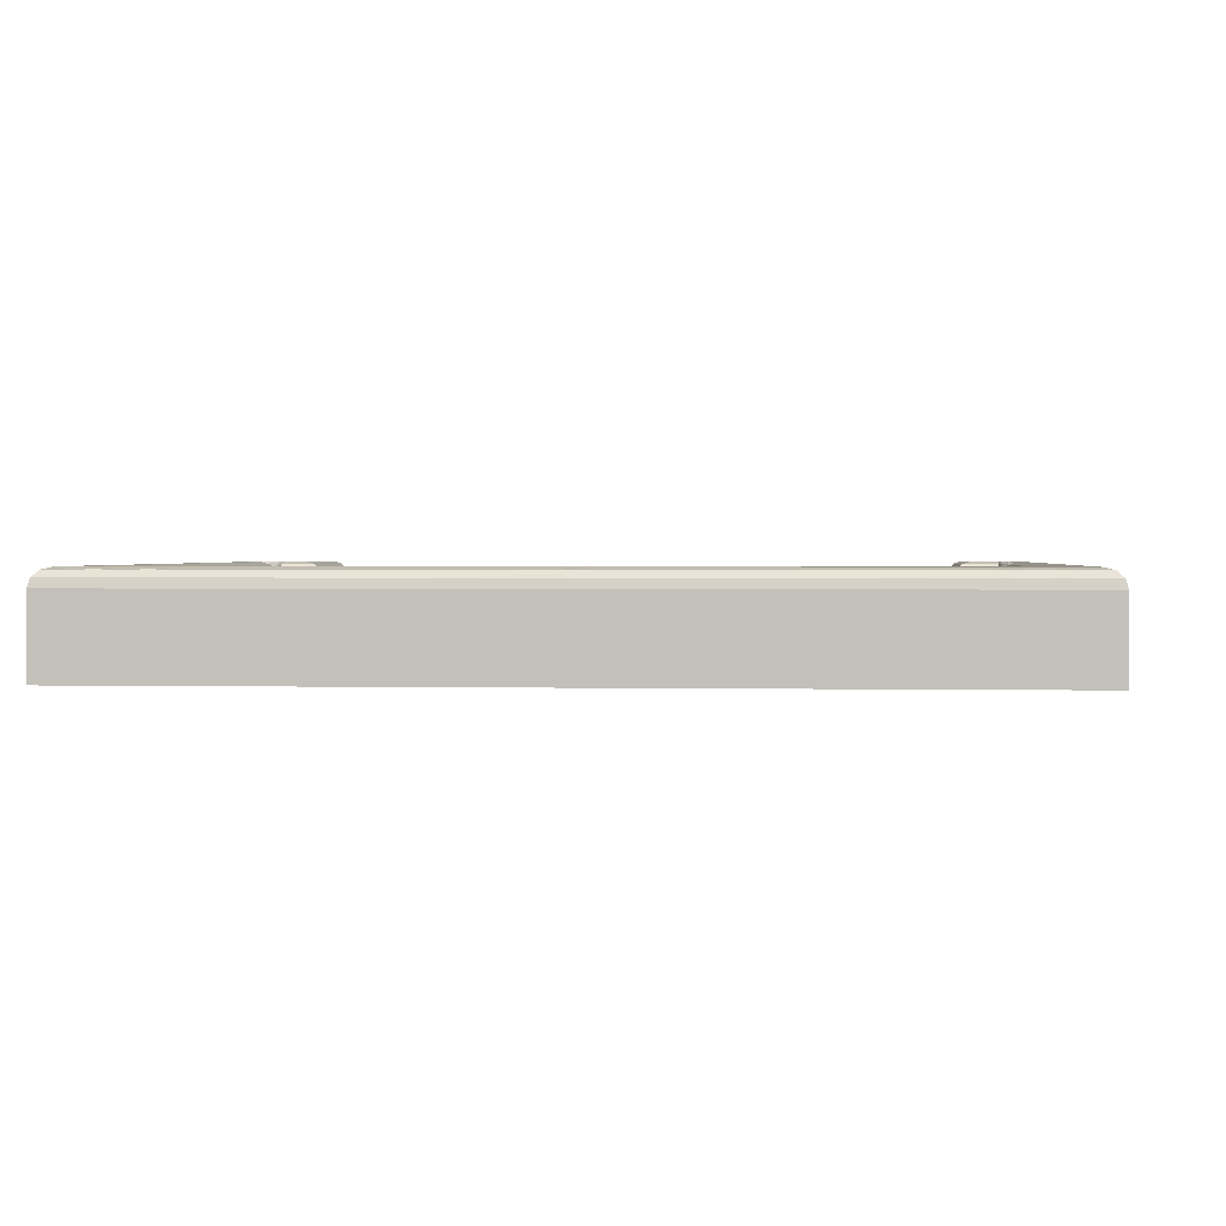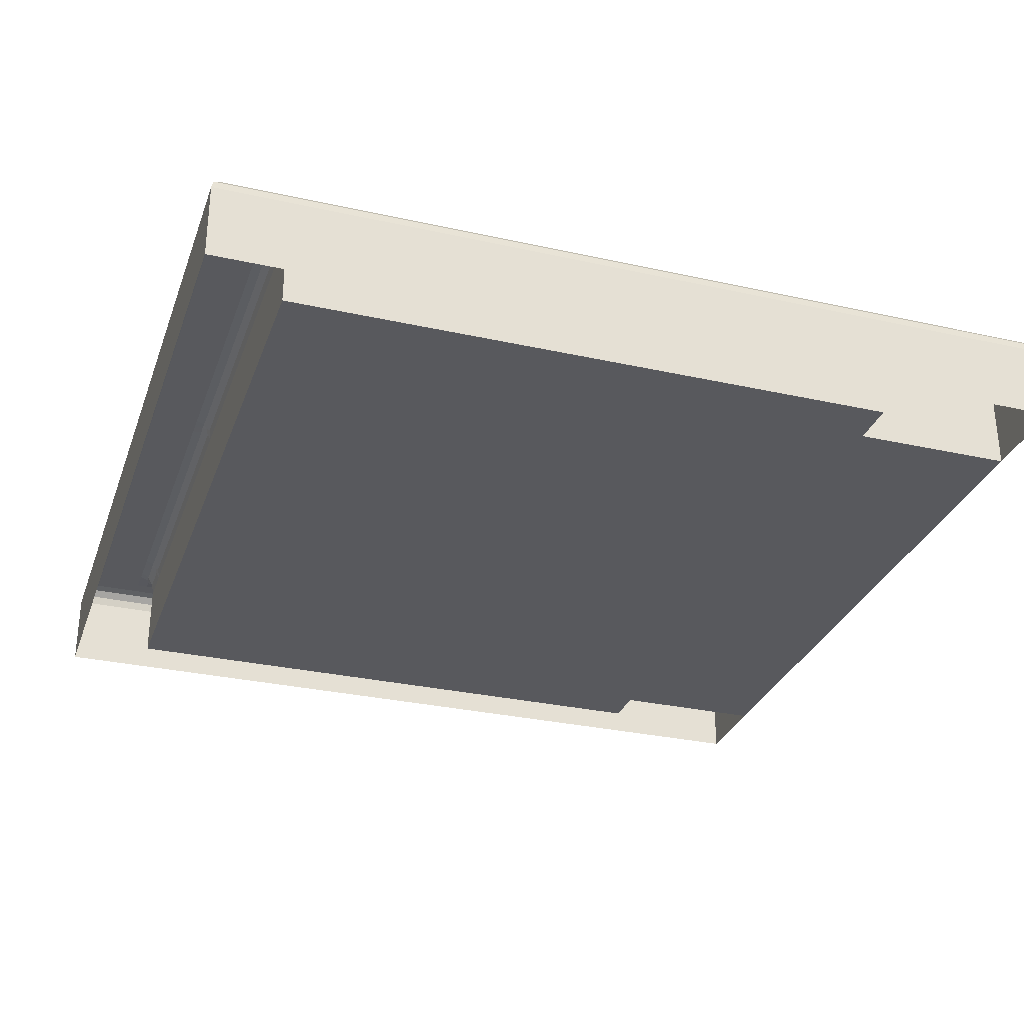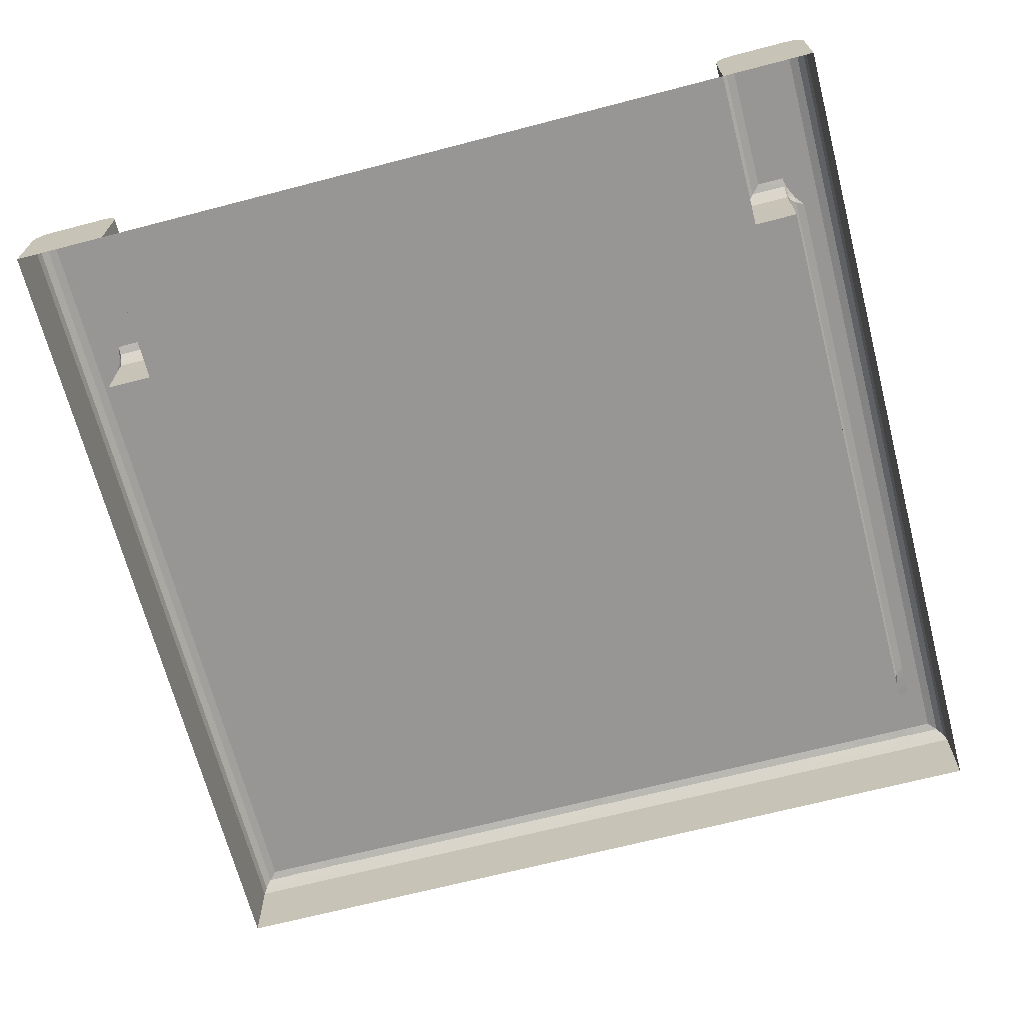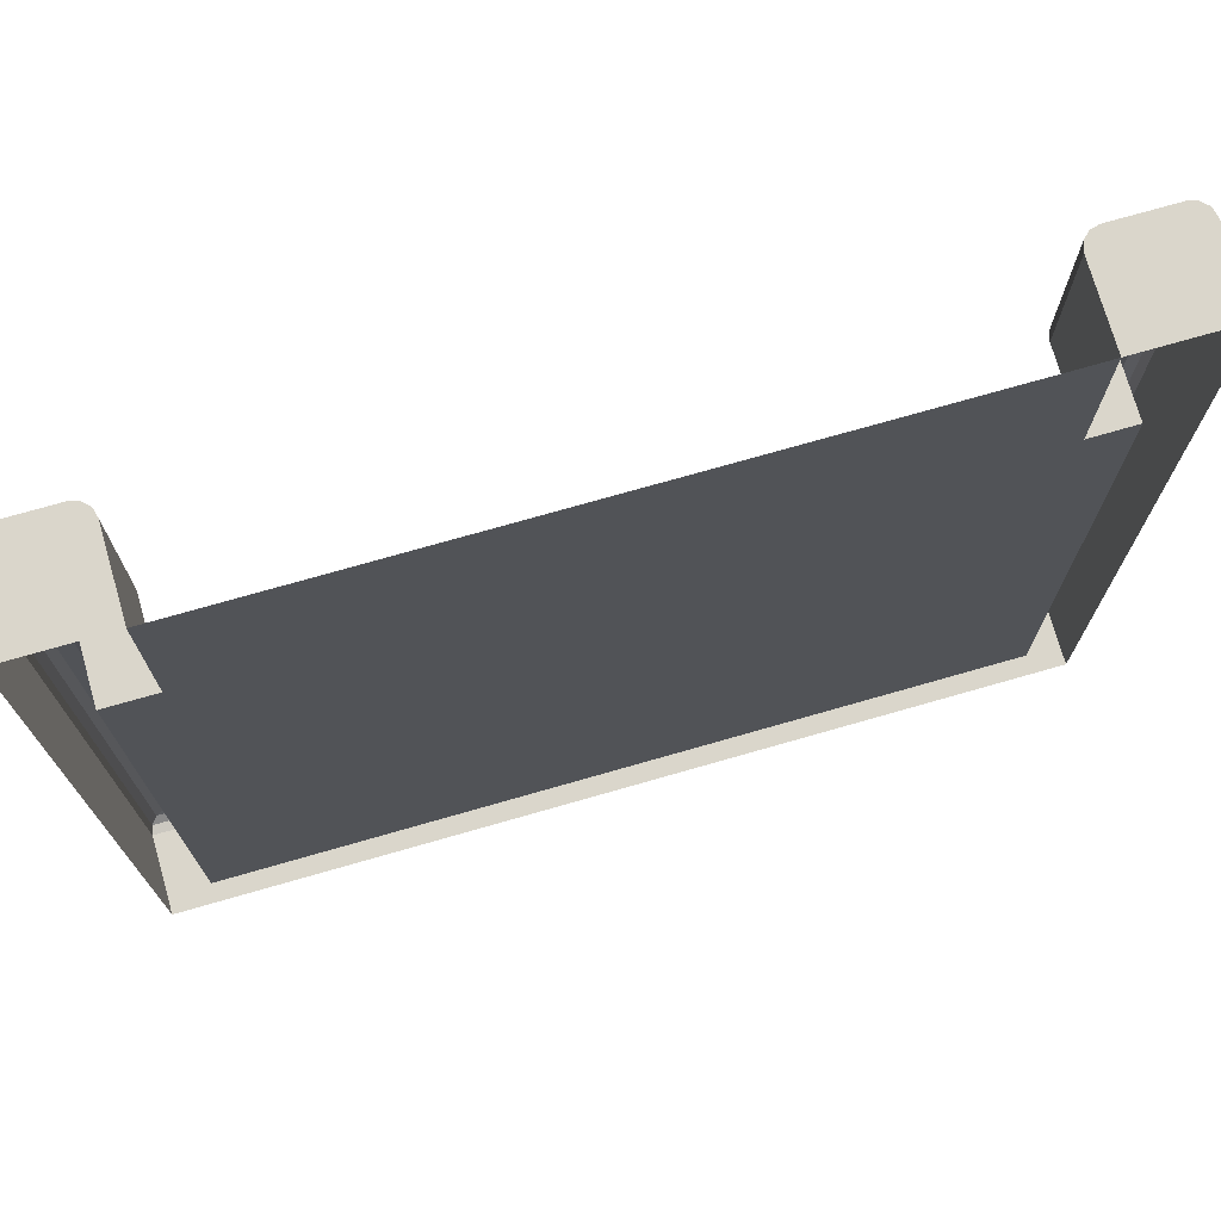
<metadata>
{"format":"obj","ext":"obj","renderer":"f3d","projection":"perspective","resolution":1024,"background":"white","views":[{"elev":1.5,"azim":-175.3,"up":"+Y"},{"elev":-30.2,"azim":-108.0,"up":"+Y"},{"elev":-68.0,"azim":14.6,"up":"+Y"},{"elev":73.7,"azim":-16.0,"up":"+Z"}]}
</metadata>
<code>
o Map.08_Plane.002
v -0 0.08927 -0.5
v 0.39 -0 -0.5
v -0 -0 -0.5
v -0.4646 0.1093 -0.3985
v -0.48 0.1093 -0.3851
v -0.4646 0.1093 -0.3851
v -0.4646 0.1093 -0.48
v -0.4513 0.1093 -0.4251
v -0.4513 0.1093 -0.48
v -0.41 0.1093 -0.4251
v -0.4246 0.1093 -0.48
v -0.4246 0.1093 -0.4251
v -0.48 0.1093 -0.4118
v -0.48 0.1093 -0.3985
v 0.48 0.1093 -0.4118
v 0.461 0.1093 -0.4251
v 0.461 0.1093 -0.4118
v 0 0 0.5
v -0.39 0 0.3135
v -0.39 0 0.5
v 0.5 0.08927 -0.4051
v 0.4973 0.09927 -0.4051
v 0.4973 0.09927 -0.3988
v 0.441 0.08927 -0.5
v 0.441 0.09927 -0.4973
v 0.4474 0.09927 -0.4973
v -0.5 0.08927 0.3135
v -0.4973 0.09927 0.3135
v -0.4973 0.09927 0.3071
v -0.39 0.08927 -0.5
v -0.39 0.09927 -0.4973
v -0.3836 0.09927 -0.4973
v -0 0.09927 -0.4973
v 0.006373 0.09927 -0.4973
v -0.4446 0.08927 -0.5
v -0.4446 0.09927 -0.4973
v -0.4382 0.09927 -0.4973
v 0.39 0.08927 -0.5
v 0.39 0.09927 -0.4973
v 0.3964 0.09927 -0.4973
v 0.5 0.08927 0.3135
v 0.4973 0.09927 0.3135
v 0.4973 0.09927 0.3199
v -0.5 0.08927 -0.4051
v -0.4973 0.09927 -0.4051
v -0.4973 0.09927 -0.4115
v 0.5 0.08927 -0.5
v -0.5 0.08927 -0.5
v -0.4973 0.09927 -0.4973
v -0.49 0.1066 0.5
v -0.48 0.1093 0.3335
v -0.49 0.1066 0.3271
v 0.3836 0.09927 -0.4973
v -0.006374 0.09927 -0.4973
v 0.4347 0.09927 -0.4973
v -0.431 0.1063 -0.4153
v -0.4036 0.1063 -0.4153
v 0.4973 0.09927 -0.4115
v -0.39 0.08927 -0.4051
v -0.4446 -0 -0.4051
v -0.39 -0 -0.4051
v 0 0 0.3135
v -0.5 -0 -0.5
v -0.4446 -0 -0.5
v -0.4446 0.08927 0.3135
v -0.4446 0 0.3135
v -0.4379 0.1093 -0.4251
v -0.4379 0.1093 -0.48
v -0.4973 0.09927 0.3199
v -0.3964 0.09927 -0.4973
v -0.451 0.09927 -0.4973
v 0.4973 0.09927 0.3071
v -0.4973 0.09927 -0.3988
v 0.49 0.1066 0.5
v 0.48 0.1093 0.3335
v 0.48 0.1093 0.5
v -0.4 0.1066 0.5
v -0.41 0.1093 0.5
v -0.4446 0.1093 0.5
v -0.3927 0.09927 0.5
v -0.4973 0.09927 0.5
v -0.3833 0.1093 -0.48
v -0.37 0.1093 -0.4251
v -0.37 0.1093 -0.48
v -0.4446 0.1093 0.3335
v 0.4477 0.1093 -0.48
v 0.461 0.1093 -0.48
v 0.441 0.08927 0.3135
v 0.441 -0 -0.4051
v 0.441 0 0.3135
v 0.48 0.1093 -0.48
v 0.441 0.1093 0.3335
v 0.441 0.1093 0.5
v 0.39 0.08927 -0.4051
v 0.39 -0 -0.4051
v 0.5 -0 -0.4051
v 0.5 -0 -0.5
v 0.39 0 0.3135
v -0 -0 -0.4051
v -0.4646 0.1093 -0.4251
v -0.4646 0.1093 -0.4118
v 0.37 0.1093 -0.4251
v 0.02 0.1093 -0.48
v 0.02 0.1093 -0.4251
v -0.48 0.1093 -0.48
v -0.48 0.1093 -0.4251
v -0.39 -0 -0.5
v -0.39 0.08927 0.3135
v -0 0.08927 -0.4051
v 0.441 -0 -0.5
v -0.48 0.1093 0.5
v 0.3927 0.09927 0.5
v 0.4 0.1066 0.5
v -0.5 0 0.5
v -0.39 0.08927 0.5
v -0.5 0.08927 0.5
v -0.4446 0.08927 -0.4051
v -0.41 0.1093 -0.48
v -0.3966 0.1093 -0.4251
v -0.3966 0.1093 -0.48
v 0.41 0.1093 0.3335
v 0.41 0.1093 0.5
v 0.39 0.08927 0.5
v 0.39 0 0.5
v -0.02 0.1093 -0.4251
v 0.48 0.1093 0.2935
v 0.461 0.1093 -0.3851
v 0.461 0.1093 0.2935
v 0.48 0.1093 -0.3851
v 0.461 0.1093 -0.3985
v -0.5 0 0.3135
v -0.5 -0 -0.4051
v 0.006666 0.1093 -0.4251
v 0.5 0 0.5
v 0.5 0 0.3135
v 0.5 0.08927 0.5
v 0.39 0.08927 0.3135
v -0.4646 0.1093 0.2935
v -0.48 0.1093 0.2935
v 0.48 0.1093 0.3068
v 0.49 0.1066 0.2999
v -0.48 0.1093 0.3068
v -0.49 0.1066 0.3178
v -0.48 0.1093 0.3202
v -0.49 0.1066 0.2999
v -0.4382 0.09907 -0.4081
v -0.4475 0.09907 -0.3988
v 0.49 0.1066 0.3178
v 0.4036 0.1063 -0.4898
v 0.3966 0.1093 -0.48
v 0.41 0.1093 -0.48
v 0.4454 0.1069 -0.4895
v 0.4547 0.1063 -0.4898
v -0.49 0.1066 -0.4094
v -0.49 0.1066 -0.4188
v 0.3966 0.1093 -0.4251
v 0.4036 0.1066 -0.4152
v 0.41 0.1093 -0.4251
v 0.3857 0.1069 -0.4895
v 0.3833 0.1093 -0.48
v -0.004313 0.1069 -0.4895
v 0.49 0.1066 -0.4188
v 0.48 0.1093 -0.4251
v 0.49 0.1066 0.3271
v 0.48 0.1093 0.3202
v -0.49 0.1066 0.3092
v 0.49 0.1066 0.3092
v 0.3764 0.1063 -0.4153
v 0.3833 0.1093 -0.4251
v -0.4403 0.1069 -0.4895
v -0.431 0.1063 -0.4898
v 0.01363 0.1066 -0.4152
v 0.4344 0.1093 -0.48
v 0.4274 0.1066 -0.49
v 0.421 0.1093 -0.48
v 0.3943 0.1069 -0.4157
v 0.4367 0.1069 -0.4895
v -0.3964 0.09923 -0.4078
v -0.3943 0.1069 -0.4157
v -0.3836 0.09907 -0.4081
v 0.441 0.09909 0.3165
v 0.444 0.09907 0.3071
v -0.3833 0.1093 -0.4251
v -0.3764 0.1066 -0.4152
v -0.3857 0.1069 -0.4157
v -0.004313 0.1069 -0.4157
v -0 0.1032 -0.4107
v 0.004312 0.1069 -0.4157
v 0.3943 0.1069 -0.4895
v -0.3943 0.1069 -0.4895
v -0.3857 0.1069 -0.4895
v 0.3764 0.1066 -0.49
v 0.37 0.1093 -0.48
v -0.4582 0.1066 -0.49
v -0.4489 0.1069 -0.4895
v 0.3964 0.09907 -0.4081
v 0.39 0.1032 -0.4107
v -0.39 0.1032 -0.4107
v -0.006667 0.1093 -0.48
v -0.01363 0.1066 -0.49
v -0.02 0.1093 -0.48
v 0.006666 0.1093 -0.48
v 0.01363 0.1063 -0.4898
v 0.004312 0.1069 -0.4895
v -0.49 0.1066 -0.3915
v -0.006667 0.1093 -0.4251
v -0.01363 0.1063 -0.4153
v -0.006374 0.09923 -0.4078
v 0.006373 0.09907 -0.4081
v 0.3857 0.1069 -0.4157
v 0.48 0.1093 -0.3985
v 0.49 0.1066 -0.4094
v 0.49 0.1066 -0.4008
v 0.49 0.1066 -0.3915
v -0.49 0.1066 -0.4008
v 0.4477 0.1093 -0.4251
v 0.4376 0.1073 -0.414
v 0.4487 0.1084 -0.4128
v 0.4512 0.1063 -0.3915
v 0.444 0.09907 -0.3988
v 0.4347 0.09907 -0.4081
v 0.441 0.08927 -0.4051
v 0.4499 0.1073 -0.4017
v 0.4409 0.1039 -0.405
v 0.49 0.1066 -0.49
v -0.4523 0.1084 -0.4128
v -0.4534 0.1073 -0.4017
v -0.4548 0.1063 -0.3915
v 0.4274 0.1063 -0.4153
v 0.4344 0.1093 -0.4251
v 0.421 0.1093 -0.4251
v -0.4411 0.1073 -0.414
v -0.4445 0.1039 -0.405
v -0.4475 0.09907 0.3071
v -0.4503 0.1069 0.3089
v -0.4469 0.1036 0.3123
v -0.4548 0.1093 0.3063
v -0.4548 0.1063 0.2999
v -0.4475 0.1093 0.3209
v -0.4446 0.1063 0.3237
v -0.4446 0.09909 0.3165
v -0.4469 0.1069 0.3167
v 0.4512 0.1063 0.2999
v 0.4512 0.1093 0.3063
v 0.4433 0.1069 0.3167
v 0.4434 0.1036 0.3123
v 0.4439 0.1093 0.3209
v 0.441 0.1063 0.3237
v 0.4467 0.1069 0.3089
v 0.4973 0.09927 0.5
v -0.3764 0.1063 -0.4898
v 0.4973 0.09927 -0.4973
v -0.49 0.1066 -0.49
v 0.4 0.1066 0.3235
v 0.3927 0.09927 0.3162
v -0.4 0.1066 0.3235
v -0.41 0.1093 0.3335
v -0.4036 0.1066 -0.49
v -0.3927 0.09927 0.3162
v 0.3836 0.09923 -0.4078
f 1 2 3
f 4 5 6
f 7 8 9
f 10 11 12
f 4 13 14
f 15 16 17
f 18 19 20
f 21 22 23
f 24 25 26
f 27 28 29
f 30 31 32
f 1 33 34
f 35 36 37
f 38 39 40
f 41 42 43
f 44 45 46
f 26 47 24
f 48 46 49
f 50 51 52
f 53 1 34
f 54 30 32
f 55 38 40
f 29 44 27
f 10 56 57
f 23 41 21
f 47 58 21
f 59 60 61
f 62 61 19
f 63 35 64
f 65 19 66
f 9 67 68
f 21 58 22
f 24 55 25
f 27 69 28
f 30 70 31
f 1 54 33
f 35 71 36
f 38 53 39
f 41 72 42
f 44 73 45
f 74 75 76
f 77 78 79
f 80 50 81
f 82 83 84
f 78 85 79
f 86 16 87
f 88 89 90
f 16 91 87
f 76 92 93
f 89 94 95
f 47 96 97
f 98 99 62
f 100 13 101
f 102 103 104
f 100 105 106
f 30 3 107
f 108 20 19
f 109 61 99
f 24 97 110
f 111 50 79
f 50 77 79
f 80 77 50
f 112 74 113
f 114 115 116
f 116 80 81
f 117 66 60
f 94 99 95
f 118 119 120
f 93 121 122
f 123 98 124
f 19 60 66
f 125 84 83
f 126 127 128
f 38 110 2
f 79 51 111
f 129 130 127
f 131 44 132
f 103 133 104
f 41 134 135
f 124 62 18
f 124 136 123
f 21 135 96
f 137 90 98
f 44 63 132
f 138 5 139
f 140 141 126
f 142 143 144
f 145 142 139
f 146 147 117
f 42 148 43
f 149 150 151
f 26 152 153
f 46 154 155
f 156 157 158
f 150 159 160
f 161 33 54
f 15 162 163
f 154 14 13
f 164 165 75
f 29 166 145
f 72 167 42
f 81 52 69
f 168 169 102
f 37 170 171
f 25 152 26
f 133 172 104
f 173 174 175
f 169 176 156
f 55 177 25
f 159 39 53
f 153 86 87
f 178 179 57
f 180 178 59
f 181 182 88
f 183 184 83
f 119 185 183
f 186 187 188
f 40 189 149
f 31 190 191
f 160 192 193
f 9 194 7
f 68 195 9
f 171 68 11
f 71 48 49
f 196 176 197
f 185 179 198
f 199 200 201
f 202 161 199
f 203 202 103
f 34 204 203
f 14 205 5
f 186 133 206
f 207 206 125
f 208 186 207
f 209 208 109
f 209 188 187
f 176 210 197
f 155 13 106
f 211 212 15
f 144 52 51
f 43 148 164
f 23 213 214
f 45 215 154
f 69 143 28
f 28 166 29
f 214 211 129
f 109 180 59
f 216 217 218
f 130 219 127
f 220 221 222
f 220 223 224
f 225 26 153
f 100 226 8
f 17 223 130
f 59 146 117
f 147 227 228
f 139 205 145
f 221 217 229
f 229 230 231
f 8 232 67
f 226 233 232
f 234 235 236
f 237 238 138
f 239 235 237
f 240 239 85
f 241 242 240
f 236 235 242
f 243 244 128
f 234 241 65
f 181 245 246
f 247 248 92
f 247 249 245
f 249 246 245
f 220 243 219
f 162 91 163
f 91 153 87
f 180 207 184
f 250 164 74
f 136 43 250
f 67 56 12
f 203 53 34
f 90 95 98
f 82 119 183
f 172 102 104
f 149 55 40
f 114 27 131
f 11 67 12
f 199 125 206
f 84 200 251
f 231 151 158
f 199 133 202
f 151 156 158
f 29 205 73
f 70 35 37
f 225 58 252
f 155 105 253
f 228 4 6
f 249 243 182
f 184 125 83
f 23 141 72
f 171 70 37
f 6 238 228
f 94 209 109
f 209 168 172
f 103 192 203
f 160 102 169
f 160 156 150
f 253 71 49
f 214 126 141
f 254 112 113
f 116 69 27
f 255 123 112
f 256 241 240
f 77 257 78
f 121 113 122
f 80 256 77
f 16 218 17
f 257 240 85
f 254 181 255
f 148 140 165
f 51 239 144
f 144 237 142
f 11 258 171
f 196 229 157
f 220 88 182
f 151 174 149
f 121 248 254
f 101 227 226
f 259 65 241
f 221 94 222
f 228 234 147
f 147 65 117
f 211 17 130
f 35 107 64
f 105 194 253
f 46 253 49
f 115 259 80
f 260 210 168
f 157 231 158
f 219 128 127
f 173 216 86
f 251 82 84
f 196 260 94
f 120 258 118
f 165 244 247
f 180 185 198
f 82 190 120
f 235 238 237
f 57 119 10
f 75 247 92
f 152 173 86
f 140 128 244
f 142 138 139
f 212 22 58
f 178 56 146
f 36 195 170
f 32 191 251
f 218 224 223
f 251 54 32
f 112 136 250
f 58 162 212
f 70 258 190
f 54 200 161
f 71 194 195
f 53 192 159
f 73 205 215
f 239 242 235
f 240 242 239
f 241 236 242
f 182 246 249
f 181 248 245
f 247 245 248
f 247 244 249
f 162 225 91
f 91 225 153
f 155 106 105
f 77 256 257
f 121 254 113
f 257 256 240
f 121 92 248
f 105 7 194
f 146 232 233
f 93 122 113
f 255 88 137
f 112 250 74
f 113 74 93
f 74 76 93
f 175 230 173
f 1 38 2
f 4 14 5
f 7 100 8
f 10 118 11
f 4 101 13
f 15 163 16
f 18 62 19
f 26 252 47
f 48 44 46
f 50 111 51
f 53 38 1
f 54 1 30
f 55 24 38
f 29 73 44
f 10 12 56
f 23 72 41
f 47 252 58
f 59 117 60
f 62 99 61
f 63 48 35
f 65 108 19
f 9 8 67
f 74 164 75
f 82 183 83
f 78 257 85
f 86 216 16
f 88 222 89
f 16 163 91
f 76 75 92
f 89 222 94
f 47 21 96
f 98 95 99
f 100 106 13
f 102 193 103
f 100 7 105
f 30 1 3
f 108 115 20
f 109 59 61
f 24 47 97
f 114 20 115
f 116 115 80
f 117 65 66
f 94 109 99
f 118 10 119
f 93 92 121
f 123 137 98
f 19 61 60
f 125 201 84
f 126 129 127
f 38 24 110
f 79 85 51
f 129 211 130
f 131 27 44
f 103 202 133
f 41 136 134
f 124 98 62
f 124 134 136
f 21 41 135
f 137 88 90
f 44 48 63
f 138 6 5
f 140 167 141
f 142 166 143
f 145 166 142
f 146 233 147
f 42 167 148
f 149 189 150
f 46 45 154
f 156 176 157
f 150 189 159
f 161 204 33
f 15 212 162
f 154 215 14
f 164 148 165
f 72 141 167
f 81 50 52
f 168 210 169
f 37 36 170
f 25 177 152
f 133 188 172
f 173 177 174
f 169 210 176
f 55 174 177
f 159 189 39
f 153 152 86
f 178 198 179
f 180 198 178
f 181 246 182
f 183 185 184
f 119 179 185
f 40 39 189
f 31 70 190
f 160 159 192
f 9 195 194
f 68 170 195
f 171 170 68
f 71 35 48
f 196 157 176
f 199 161 200
f 202 204 161
f 203 204 202
f 34 33 204
f 14 215 205
f 186 188 133
f 207 186 206
f 208 187 186
f 209 187 208
f 209 172 188
f 155 154 13
f 211 213 212
f 144 143 52
f 23 22 213
f 45 73 215
f 69 52 143
f 28 143 166
f 214 213 211
f 109 208 180
f 216 230 217
f 130 223 219
f 220 224 221
f 220 219 223
f 225 252 26
f 100 101 226
f 17 218 223
f 59 178 146
f 147 233 227
f 139 5 205
f 221 224 217
f 229 217 230
f 8 226 232
f 226 227 233
f 234 236 241
f 220 182 243
f 180 208 207
f 250 43 164
f 136 41 43
f 67 232 56
f 203 192 53
f 90 89 95
f 82 120 119
f 172 168 102
f 149 174 55
f 114 116 27
f 11 68 67
f 199 201 125
f 84 201 200
f 231 175 151
f 199 206 133
f 151 150 156
f 29 145 205
f 70 30 35
f 225 162 58
f 228 227 4
f 249 244 243
f 184 207 125
f 23 214 141
f 171 258 70
f 6 138 238
f 94 260 209
f 209 260 168
f 103 193 192
f 160 193 102
f 160 169 156
f 253 194 71
f 214 129 126
f 254 255 112
f 116 81 69
f 255 137 123
f 256 259 241
f 80 259 256
f 16 216 218
f 254 248 181
f 148 167 140
f 51 85 239
f 144 239 237
f 11 118 258
f 196 221 229
f 220 222 88
f 151 175 174
f 101 4 227
f 259 108 65
f 221 196 94
f 228 238 234
f 147 234 65
f 211 15 17
f 35 30 107
f 46 155 253
f 115 108 259
f 260 197 210
f 157 229 231
f 219 243 128
f 173 230 216
f 251 191 82
f 196 197 260
f 120 190 258
f 165 140 244
f 180 184 185
f 82 191 190
f 235 234 238
f 57 179 119
f 75 165 247
f 152 177 173
f 140 126 128
f 142 237 138
f 212 213 22
f 178 57 56
f 36 71 195
f 32 31 191
f 218 217 224
f 251 200 54
f 112 123 136
f 146 56 232
f 255 181 88
f 175 231 230

</code>
